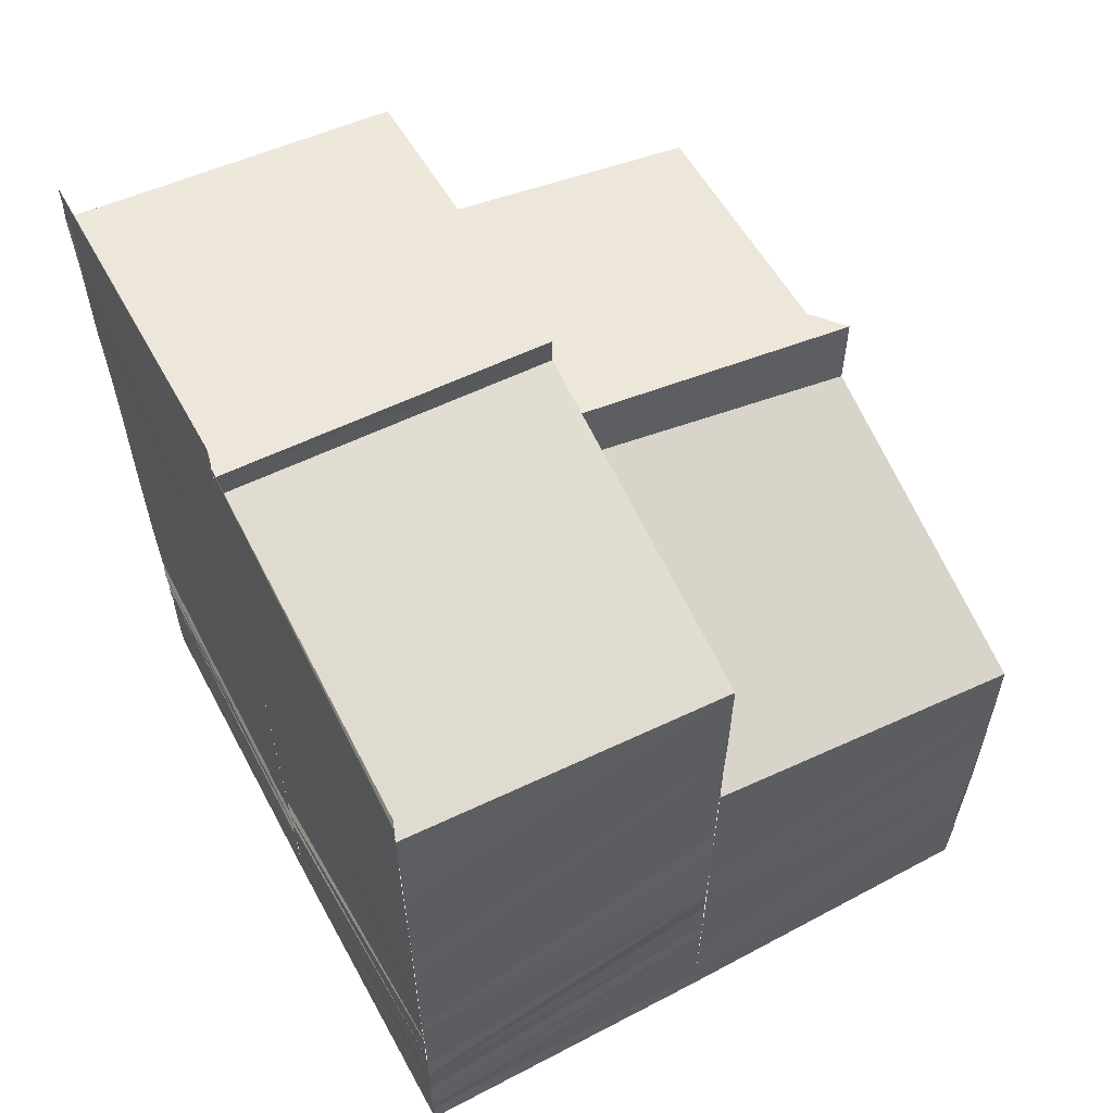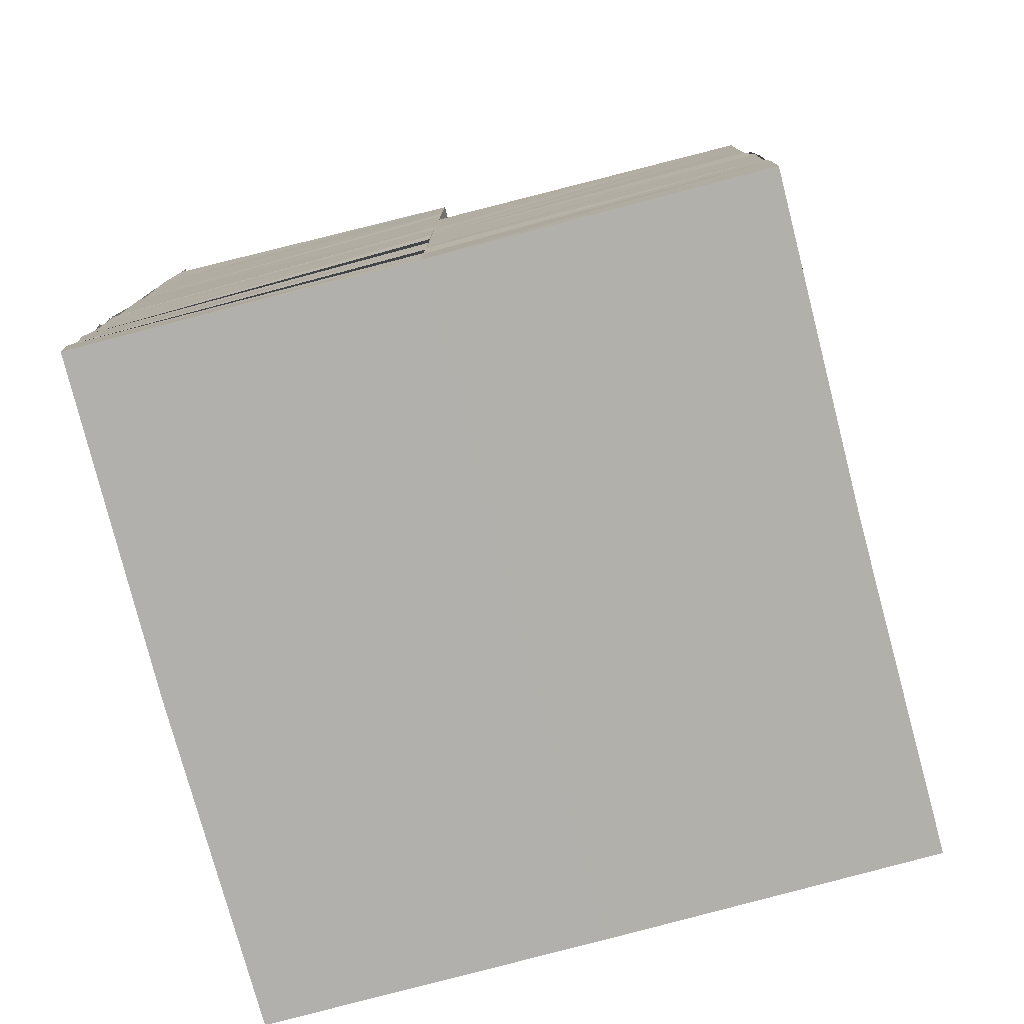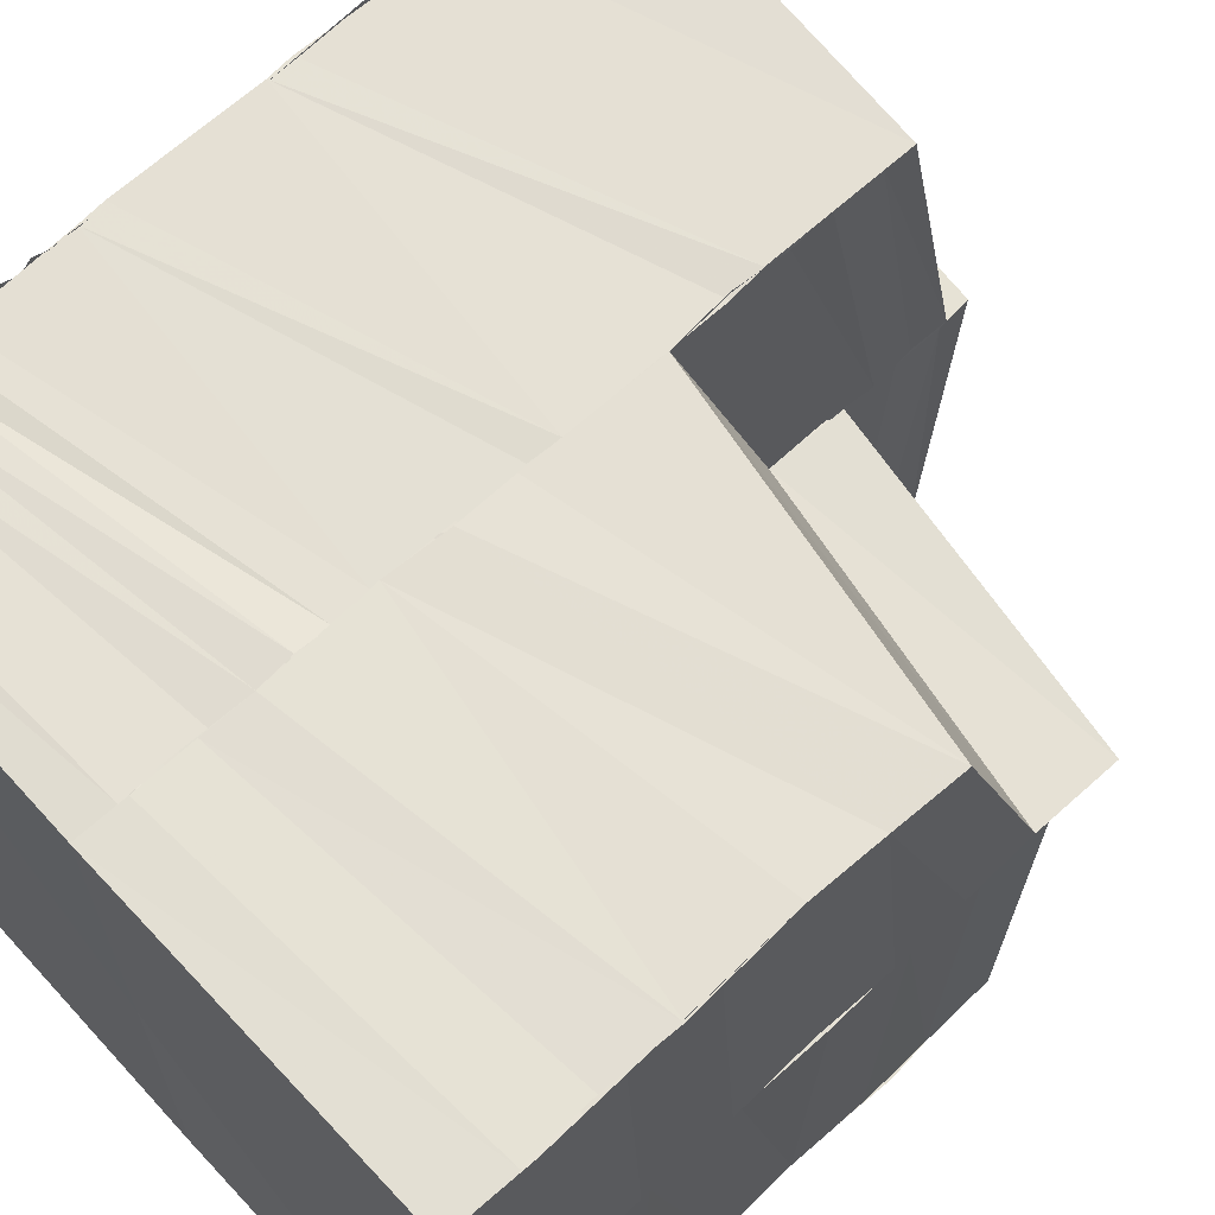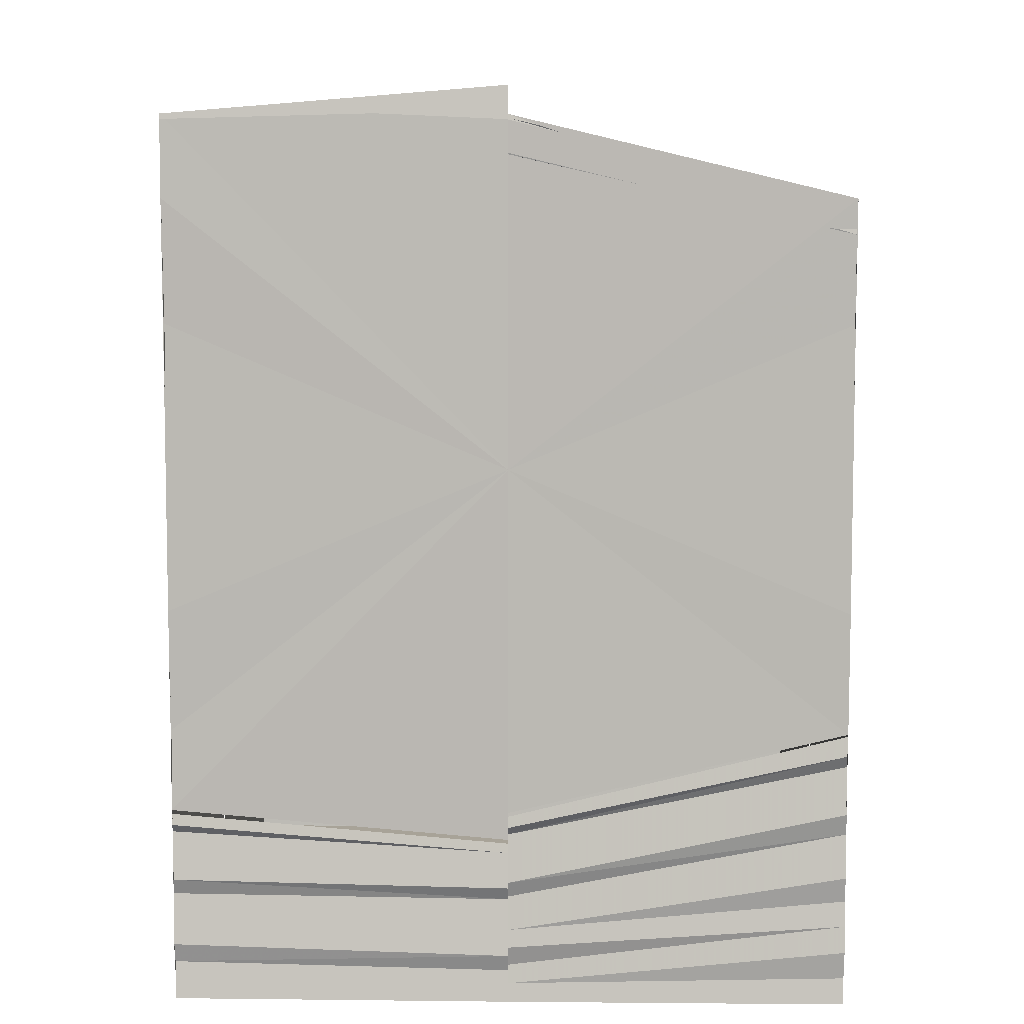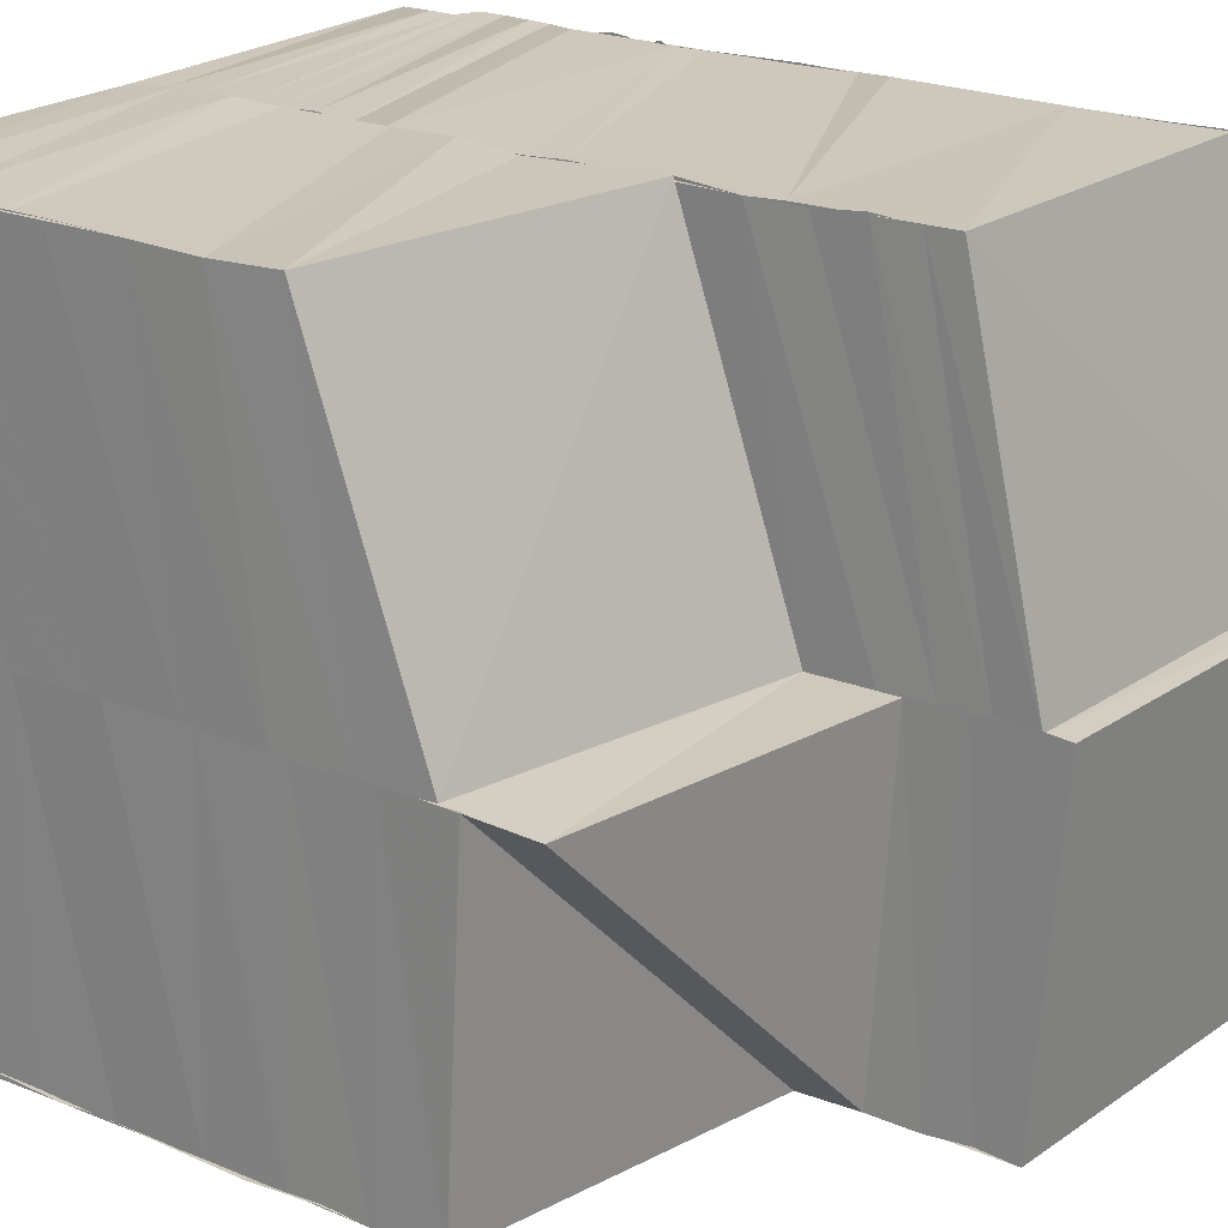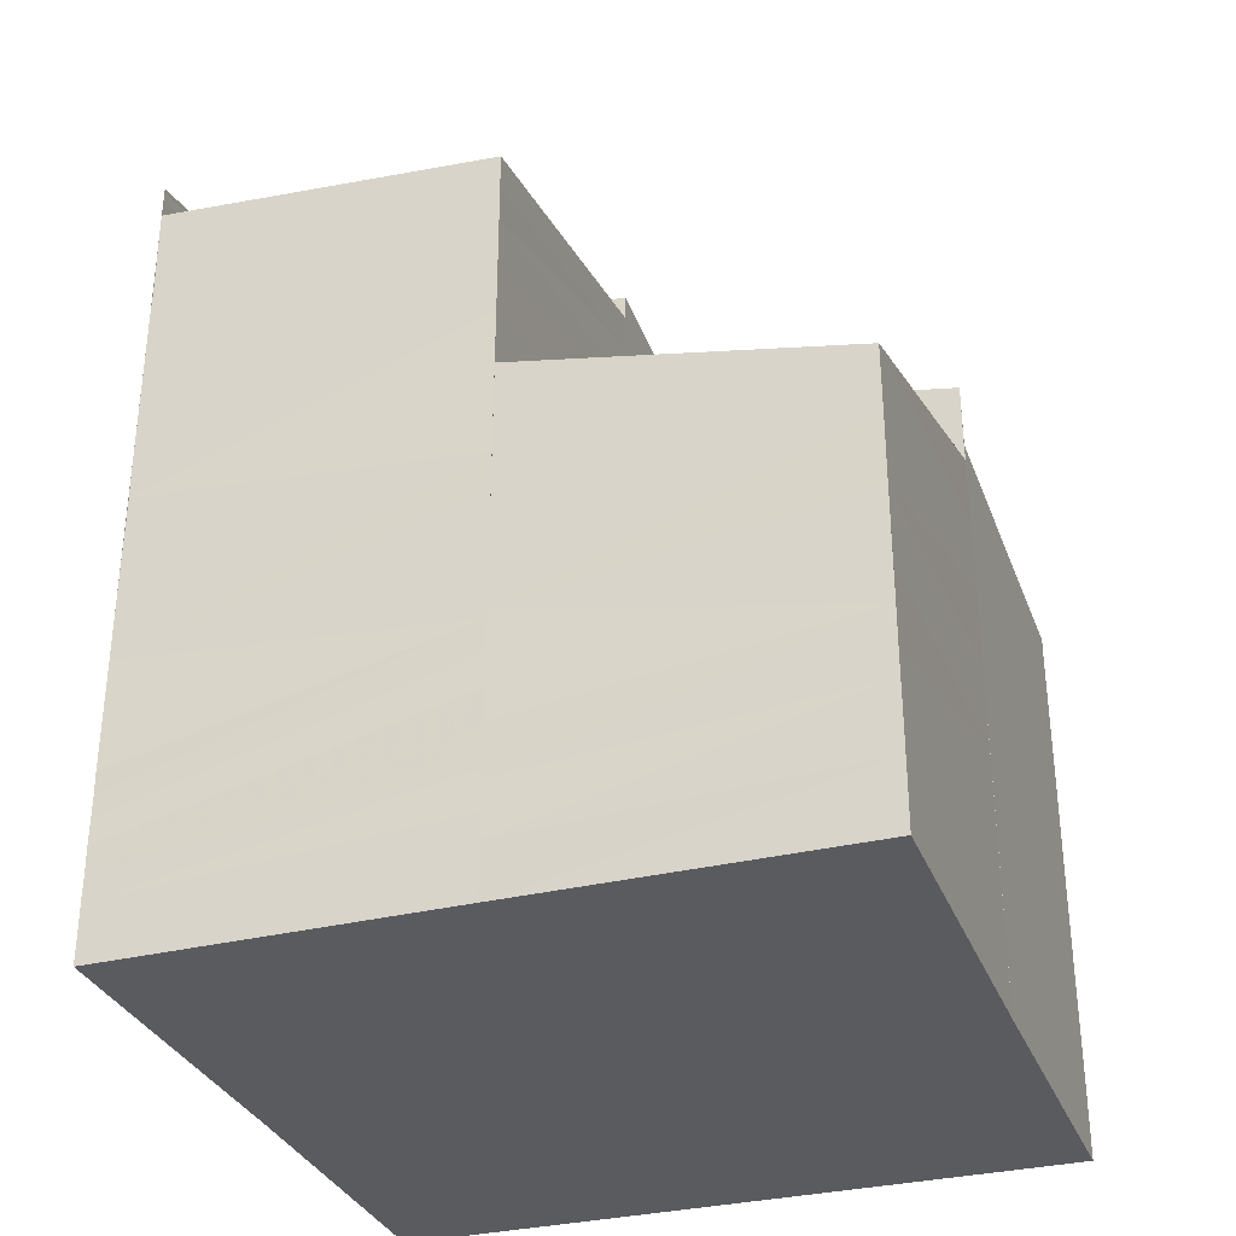
<metadata>
{"format":"obj","ext":"obj","renderer":"f3d","projection":"perspective","resolution":1024,"background":"white","views":[{"elev":60.0,"azim":151.7,"up":"+Z"},{"elev":-78.6,"azim":-165.3,"up":"+Z"},{"elev":65.6,"azim":-133.2,"up":"+Y"},{"elev":6.9,"azim":91.4,"up":"+Z"},{"elev":21.8,"azim":-54.4,"up":"+Y"},{"elev":-32.5,"azim":-161.1,"up":"+Z"}]}
</metadata>
<code>
o 28281
v 2203 1864 9.31
v 2203 1864 9.31
v 2203 1864 9.309
v 2203 1864 9.309
v 2203 1864 9.309
v 2203 1864 9.309
v 2203 1864 9.309
v 2203 1864 9.309
v 2203 1864 9.309
v 2203 1864 9.308
v 2203 1864 9.307
v 2203 1864 9.306
v 2203 1864 9.308
v 2203 1864 9.307
v 2203 1864 9.305
v 2203 1864 9.307
v 2203 1864 9.308
v 2203 1864 9.309
v 2203 1864 9.304
v 2203 1864 9.306
v 2203 1864 9.305
v 2203 1864 9.307
v 2203 1864 9.303
v 2203 1864 9.305
v 2203 1864 9.301
v 2203 1864 9.303
v 2203 1864 9.3
v 2203 1864 9.301
v 2203 1864 9.298
v 2203 1864 9.302
v 2203 1864 9.304
v 2203 1864 9.299
v 2203 1864 9.302
v 2203 1864 9.3
v 2203 1864 9.301
v 2203 1864 9.296
v 2203 1864 9.294
v 2203 1864 9.297
v 2203 1864 9.292
v 2203 1864 9.296
v 2203 1864 9.294
v 2203 1864 9.294
v 2203 1864 9.296
v 2203 1864 9.292
v 2203 1864 9.295
v 2203 1864 9.294
v 2203 1864 9.291
v 2203 1864 9.292
v 2203 1864 9.292
v 2203 1864 9.293
v 2203 1864 9.289
v 2203 1864 9.29
v 2203 1864 9.287
v 2203 1864 9.29
v 2203 1864 9.286
v 2203 1864 9.287
v 2203 1864 9.287
v 2203 1864 9.288
v 2203 1864 9.284
v 2203 1864 9.285
v 2203 1864 9.285
v 2203 1864 9.283
v 2203 1864 9.285
v 2203 1864 9.283
v 2203 1864 9.283
v 2203 1864 9.283
v 2203 1864 9.283
v 2203 1864 9.283
v 2203 1864 9.283
v 2203 1864 9.284
v 2203 1864 9.284
v 2203 1864 9.283
v 2203 1864 9.283
v 2203 1864 9.285
v 2203 1864 9.283
v 2203 1864 9.284
v 2203 1864 9.283
v 2203 1864 9.284
v 2203 1864 9.283
v 2203 1864 9.283
v 2203 1864 9.284
v 2203 1864 9.284
v 2203 1864 9.283
v 2203 1864 9.284
v 2203 1864 9.285
v 2203 1864 9.285
v 2203 1864 9.286
v 2203 1864 9.286
v 2203 1864 9.287
v 2203 1864 9.287
v 2203 1864 9.288
v 2203 1864 9.287
v 2203 1864 9.289
v 2203 1864 9.288
v 2203 1864 9.29
v 2203 1864 9.289
v 2203 1864 9.291
v 2203 1864 9.293
v 2203 1864 9.294
v 2203 1864 9.292
v 2203 1864 9.295
v 2203 1864 9.293
v 2203 1864 9.296
v 2203 1864 9.298
v 2203 1864 9.3
v 2203 1864 9.297
v 2203 1864 9.301
v 2203 1864 9.298
v 2203 1864 9.301
v 2203 1864 9.304
v 2203 1864 9.305
v 2203 1864 9.302
v 2203 1864 9.307
v 2203 1864 9.307
v 2203 1864 9.306
v 2203 1864 9.308
v 2203 1864 9.307
v 2203 1864 9.305
v 2203 1864 9.305
v 2203 1864 9.304
v 2203 1864 9.303
v 2203 1864 9.307
v 2203 1864 9.307
v 2203 1864 9.309
v 2203 1864 9.309
v 2203 1864 9.309
v 2203 1864 9.306
v 2203 1864 9.309
v 2203 1864 9.306
v 2203 1864 9.306
v 2203 1864 9.308
v 2203 1864 9.301
v 2203 1864 9.305
v 2203 1864 9.306
v 2203 1864 9.308
v 2203 1864 9.301
v 2203 1864 9.297
v 2203 1864 9.296
v 2203 1864 9.3
v 2203 1864 9.295
v 2203 1864 9.292
v 2203 1864 9.291
v 2203 1864 9.294
v 2203 1864 9.29
v 2203 1864 9.288
v 2203 1864 9.288
v 2203 1864 9.287
v 2203 1864 9.287
v 2203 1864 9.289
v 2203 1864 9.287
v 2203 1864 9.286
v 2203 1864 9.288
v 2203 1864 9.287
v 2203 1864 9.285
v 2203 1864 9.287
v 2203 1864 9.286
v 2203 1864 9.284
v 2203 1864 9.286
v 2203 1864 9.285
v 2203 1864 9.285
v 2203 1864 9.284
v 2203 1864 9.284
v 2203 1864 9.283
v 2203 1864 9.283
v 2203 1864 9.284
v 2203 1864 9.284
v 2203 1864 9.284
v 2203 1864 9.285
v 2203 1864 9.286
v 2203 1864 9.285
v 2203 1864 9.287
v 2203 1864 9.286
v 2203 1864 9.287
v 2203 1864 9.286
v 2203 1864 9.288
v 2203 1864 9.286
v 2203 1864 9.289
v 2203 1864 9.287
v 2203 1864 9.289
v 2203 1864 9.287
v 2203 1864 9.29
v 2203 1864 9.288
v 2203 1864 9.29
v 2203 1864 9.288
v 2203 1864 9.29
v 2203 1864 9.288
v 2203 1864 9.291
v 2203 1864 9.288
v 2203 1864 9.291
v 2203 1864 9.288
v 2203 1864 9.291
v 2203 1864 9.288
v 2203 1864 9.288
v 2203 1864 9.288
v 2203 1864 9.288
v 2203 1864 9.288
v 2203 1864 9.287
v 2203 1864 9.288
v 2203 1864 9.287
v 2203 1864 9.288
v 2203 1864 9.287
v 2203 1864 9.287
v 2203 1864 9.287
v 2203 1864 9.287
v 2203 1864 9.286
v 2203 1864 9.286
v 2203 1864 9.286
v 2203 1864 9.286
v 2203 1864 9.286
v 2203 1864 9.286
v 2203 1864 9.285
v 2203 1864 9.285
v 2203 1864 9.285
v 2203 1864 9.284
v 2203 1864 9.284
v 2203 1864 9.284
v 2203 1864 9.284
v 2203 1864 9.283
v 2203 1864 9.283
v 2203 1864 9.309
v 2203 1864 9.308
v 2203 1864 9.308
v 2203 1864 9.307
v 2203 1864 9.308
v 2203 1864 9.304
v 2203 1864 9.302
v 2203 1864 9.303
v 2203 1864 9.302
v 2203 1864 9.301
v 2203 1864 9.303
v 2203 1864 9.3
v 2203 1864 9.299
v 2203 1864 9.301
v 2203 1864 9.298
v 2203 1864 9.297
v 2203 1864 9.3
v 2203 1864 9.299
v 2203 1864 9.298
v 2203 1864 9.3
v 2203 1864 9.301
v 2203 1864 9.299
v 2203 1864 9.297
v 2203 1864 9.296
v 2203 1864 9.297
v 2203 1864 9.295
v 2203 1864 9.296
v 2203 1864 9.293
v 2203 1864 9.296
v 2203 1864 9.293
v 2203 1864 9.294
v 2203 1864 9.291
v 2203 1864 9.294
v 2203 1864 9.29
v 2203 1864 9.292
v 2203 1864 9.288
v 2203 1864 9.292
v 2203 1864 9.288
v 2203 1864 9.291
v 2203 1864 9.285
v 2203 1864 9.283
v 2203 1864 9.29
v 2203 1864 9.289
v 2203 1864 9.289
v 2203 1864 9.287
v 2203 1864 9.287
v 2203 1864 9.286
v 2203 1864 9.285
v 2203 1864 9.283
v 2203 1864 9.31
v 2203 1864 9.309
v 2203 1864 9.299
v 2203 1864 9.307
v 2203 1864 9.309
v 2203 1864 9.303
v 2203 1864 9.307
v 2203 1864 9.299
v 2203 1864 9.295
v 2203 1864 9.291
v 2203 1864 9.289
v 2203 1864 9.288
v 2203 1864 9.291
v 2203 1864 9.295
v 2203 1864 9.299
v 2203 1864 9.303
v 2203 1864 9.307
f 1 2 3
f 2 4 5
f 2 6 4
f 6 7 4
f 6 8 7
f 9 10 7
f 10 11 12
f 13 14 8
f 15 16 13
f 14 17 18
f 19 20 14
f 21 19 22
f 19 23 20
f 23 24 20
f 23 25 24
f 25 26 24
f 25 27 26
f 27 28 26
f 27 29 28
f 28 30 31
f 29 32 28
f 28 32 33
f 33 34 35
f 29 36 32
f 37 36 29
f 36 38 32
f 37 39 36
f 40 41 38
f 39 42 43
f 41 44 45
f 46 45 38
f 39 47 46
f 47 48 42
f 49 50 45
f 47 51 49
f 49 52 50
f 53 51 47
f 52 54 50
f 53 55 51
f 52 56 54
f 55 57 51
f 56 58 54
f 55 59 57
f 56 60 58
f 59 61 57
f 59 62 61
f 60 63 58
f 60 64 63
f 65 66 61
f 66 67 63
f 65 66 68
f 66 67 68
f 69 65 68
f 69 65 70
f 71 69 70
f 72 69 68
f 67 73 68
f 67 73 74
f 73 75 68
f 73 75 76
f 75 77 68
f 77 72 68
f 75 77 78
f 77 72 79
f 72 80 81
f 82 83 78
f 82 78 84
f 85 82 84
f 85 84 86
f 87 85 86
f 87 86 88
f 89 87 88
f 89 88 90
f 91 89 90
f 91 90 92
f 93 91 92
f 93 92 94
f 95 93 94
f 95 94 96
f 97 95 96
f 98 95 97
f 99 98 97
f 99 97 100
f 101 99 100
f 101 100 102
f 103 101 102
f 104 101 103
f 105 104 103
f 105 103 106
f 107 105 106
f 107 106 108
f 109 107 108
f 110 107 109
f 111 110 109
f 111 109 112
f 12 111 112
f 113 111 12
f 114 115 113
f 116 114 117
f 114 118 115
f 118 119 115
f 118 120 119
f 120 121 119
f 122 123 124
f 123 125 126
f 123 127 125
f 127 128 125
f 127 129 128
f 130 131 128
f 132 133 129
f 134 133 135
f 132 136 133
f 137 136 132
f 137 138 136
f 138 139 136
f 138 140 139
f 141 140 138
f 141 142 140
f 142 143 140
f 142 144 143
f 145 144 142
f 146 147 144
f 147 148 149
f 150 149 144
f 148 151 152
f 153 152 149
f 151 154 155
f 156 155 152
f 154 157 158
f 159 158 155
f 157 71 160
f 161 160 158
f 162 70 160
f 163 164 162
f 165 163 161
f 166 165 159
f 163 81 167
f 165 167 168
f 166 168 169
f 170 166 156
f 170 169 171
f 172 170 153
f 172 171 173
f 174 173 175
f 174 172 150
f 176 174 145
f 176 145 177
f 178 176 177
f 178 177 179
f 180 178 179
f 180 179 181
f 182 180 181
f 182 181 183
f 184 182 183
f 184 183 185
f 186 184 185
f 186 185 187
f 188 186 187
f 188 187 189
f 190 188 189
f 190 189 191
f 192 193 194
f 193 195 194
f 193 196 195
f 196 197 195
f 196 198 197
f 198 199 197
f 198 200 199
f 200 201 199
f 200 202 201
f 202 203 201
f 202 204 203
f 204 205 203
f 204 206 205
f 206 207 205
f 206 208 207
f 208 209 207
f 208 210 209
f 210 211 209
f 210 212 211
f 212 213 211
f 212 214 213
f 214 215 213
f 214 216 215
f 216 217 215
f 216 218 217
f 218 79 217
f 218 219 79
f 220 221 222
f 221 223 224
f 225 226 227
f 228 229 230
f 231 232 233
f 234 235 232
f 236 234 237
f 237 238 239
f 240 241 239
f 241 242 238
f 234 243 244
f 243 245 244
f 244 246 238
f 243 247 245
f 238 246 248
f 247 249 245
f 246 250 248
f 247 251 249
f 246 252 250
f 251 253 249
f 252 254 250
f 251 255 253
f 252 256 254
f 255 257 253
f 256 258 254
f 255 259 257
f 259 74 257
f 259 260 74
f 256 261 258
f 261 262 258
f 258 262 263
f 262 264 263
f 262 265 264
f 265 266 264
f 265 267 266
f 267 76 266
f 267 268 76
f 269 270 271
f 272 273 271
f 274 275 271
f 276 274 271
f 277 276 271
f 278 277 271
f 279 278 271
f 96 280 271
f 281 96 271
f 282 281 271
f 283 282 271
f 284 283 271
f 285 284 271
f 5 285 271

</code>
